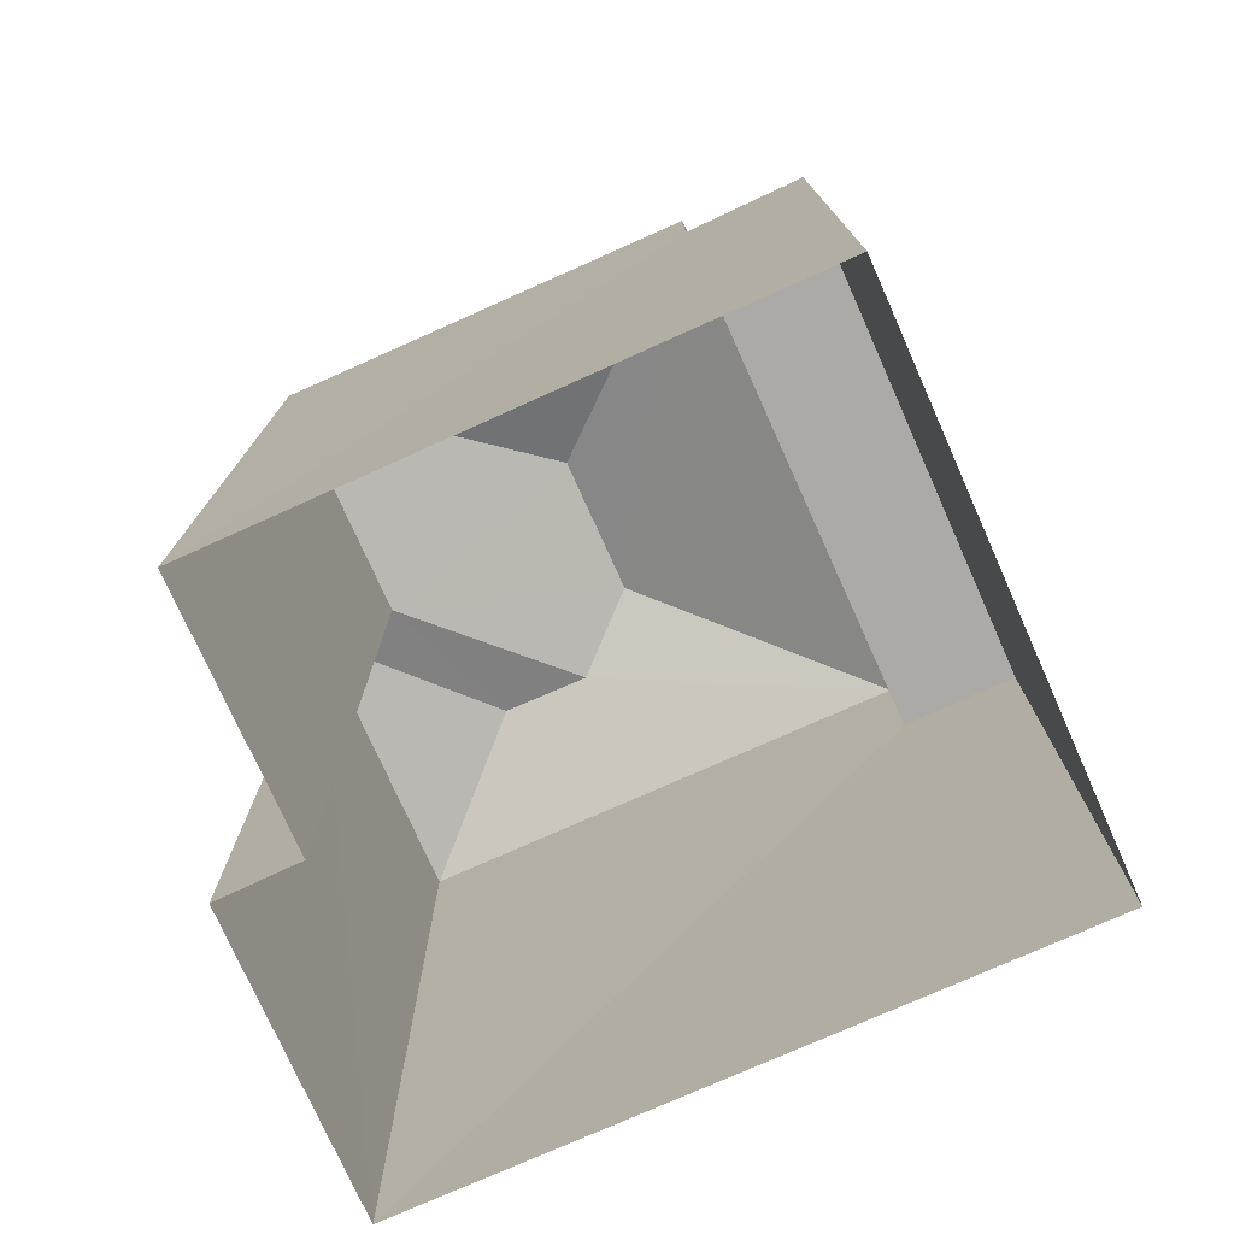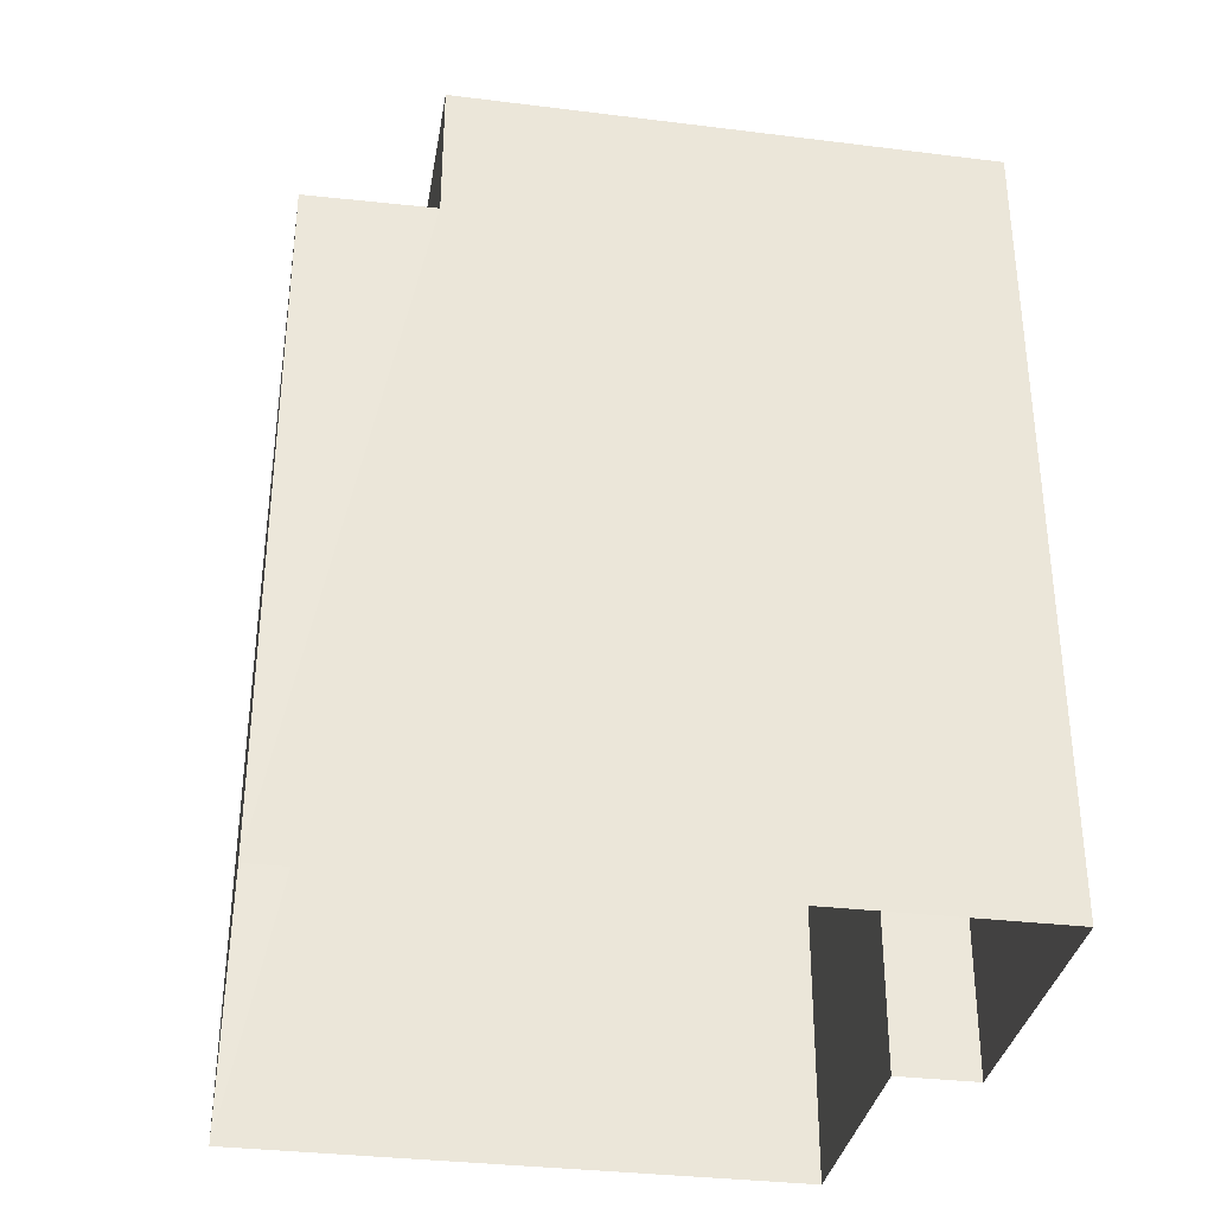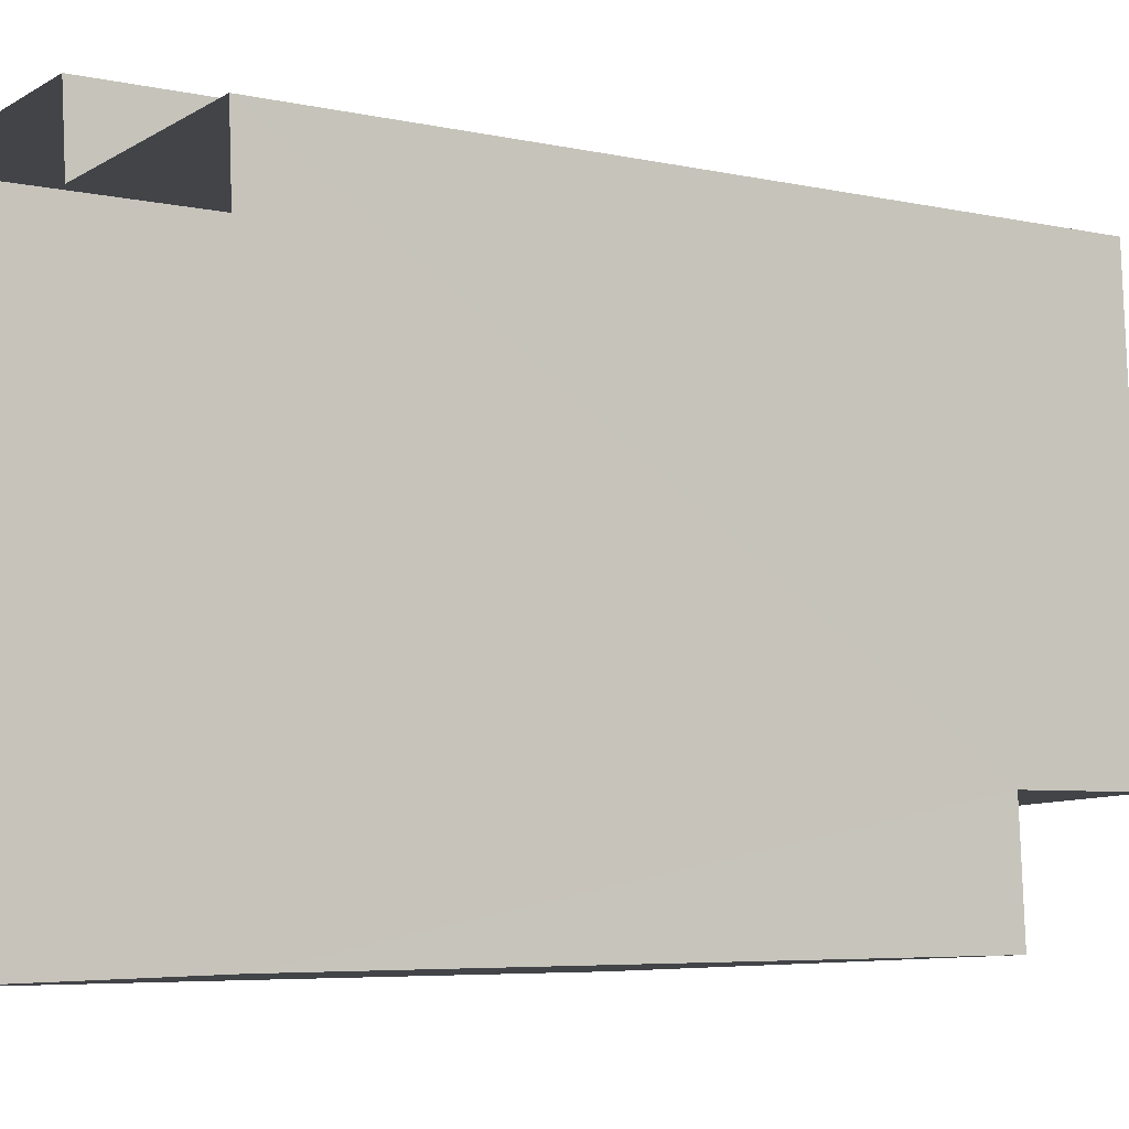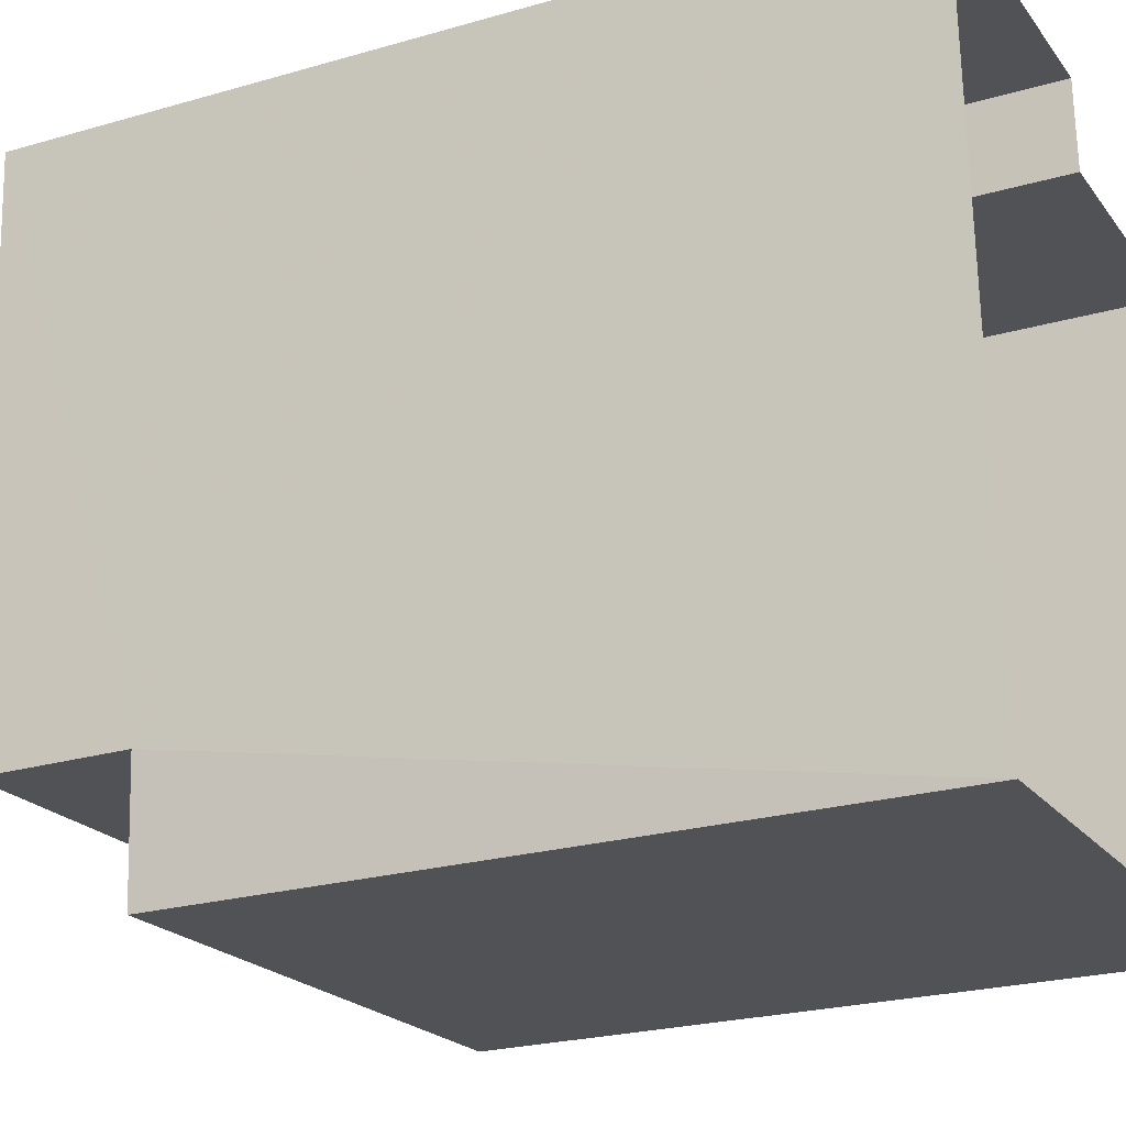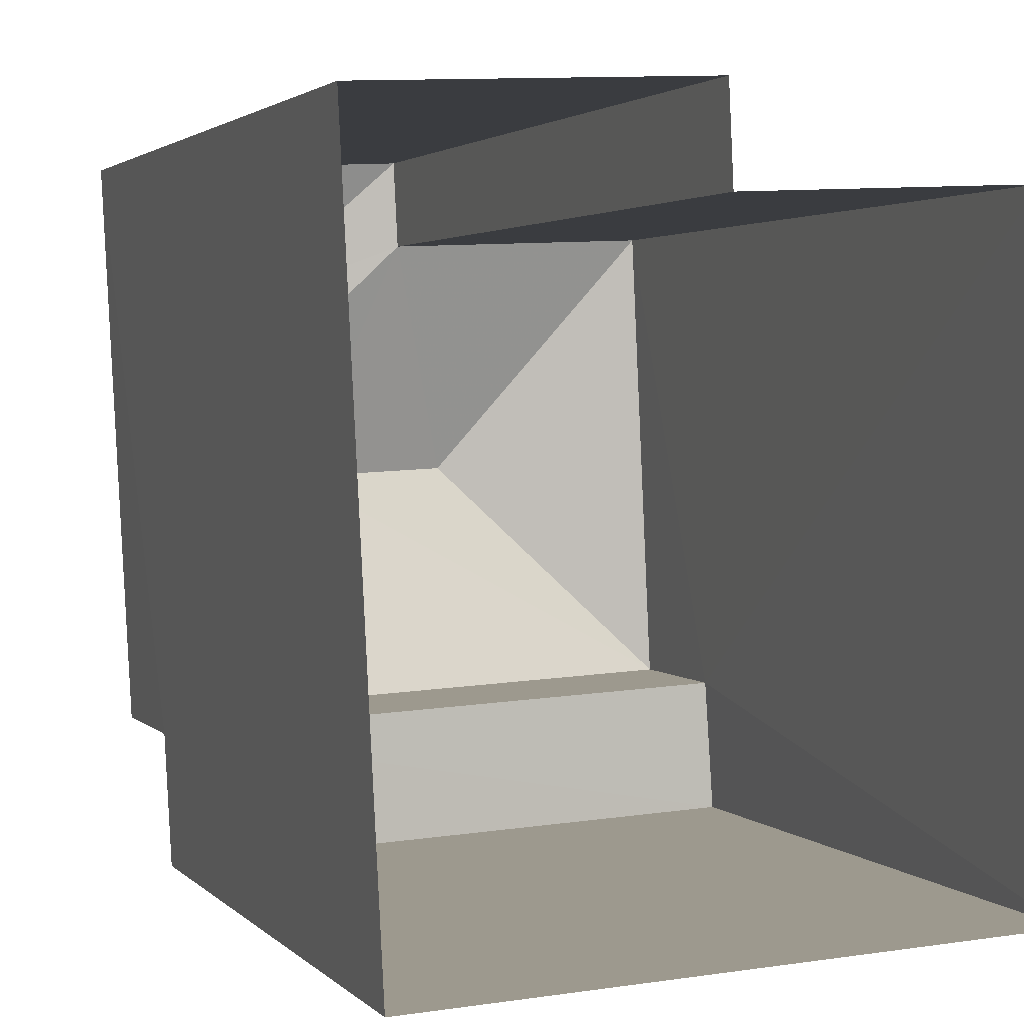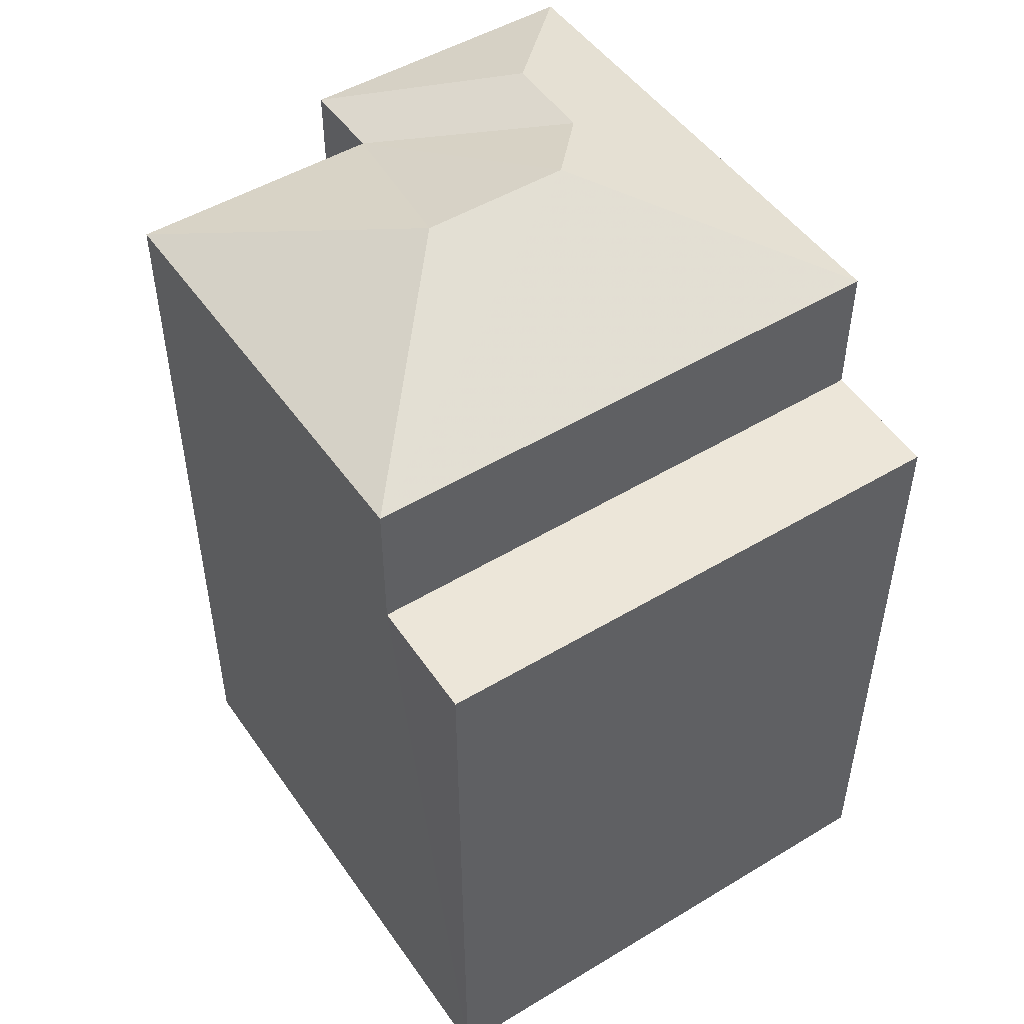
<metadata>
{"format":"obj","ext":"obj","renderer":"f3d","projection":"perspective","resolution":1024,"background":"white","views":[{"elev":-76.0,"azim":-68.7,"up":"+Z"},{"elev":-34.0,"azim":77.6,"up":"+Z"},{"elev":-5.7,"azim":-124.4,"up":"+Y"},{"elev":-23.7,"azim":115.9,"up":"+Y"},{"elev":2.4,"azim":160.1,"up":"+Y"},{"elev":49.7,"azim":-36.5,"up":"+Z"}]}
</metadata>
<code>
v -3.73e+05 -1.051e+05 23.96
v -3.73e+05 -1.051e+05 23.96
v -3.73e+05 -1.051e+05 23.96
v -3.73e+05 -1.051e+05 23.96
v -3.73e+05 -1.051e+05 23.96
v -3.73e+05 -1.051e+05 23.96
v -3.73e+05 -1.051e+05 34.59
v -3.73e+05 -1.051e+05 34.59
v -3.73e+05 -1.051e+05 33.62
v -3.73e+05 -1.051e+05 33.62
v -3.73e+05 -1.051e+05 34.26
v -3.73e+05 -1.051e+05 33.62
v -3.73e+05 -1.051e+05 33.62
v -3.73e+05 -1.051e+05 34.26
v -3.73e+05 -1.051e+05 33.62
v -3.73e+05 -1.051e+05 33.62
v -3.73e+05 -1.051e+05 31.94
v -3.73e+05 -1.051e+05 31.94
v -3.73e+05 -1.051e+05 31.94
v -3.73e+05 -1.051e+05 31.94
f 1 2 3
f 2 4 3
f 3 5 6
f 3 4 5
f 7 8 9
f 7 9 10
f 8 11 9
f 8 12 13
f 8 7 12
f 14 9 11
f 14 15 9
f 16 11 13
f 13 11 8
f 14 11 16
f 15 14 16
f 7 10 12
f 17 18 19
f 17 20 18
f 12 10 20
f 10 6 20
f 20 5 18
f 20 6 5
f 10 3 6
f 10 9 3
f 18 5 4
f 19 18 4
f 16 17 2
f 2 17 4
f 16 13 17
f 4 17 19
f 12 20 17
f 13 12 17
f 15 2 1
f 15 16 2
f 1 9 15
f 1 3 9

</code>
